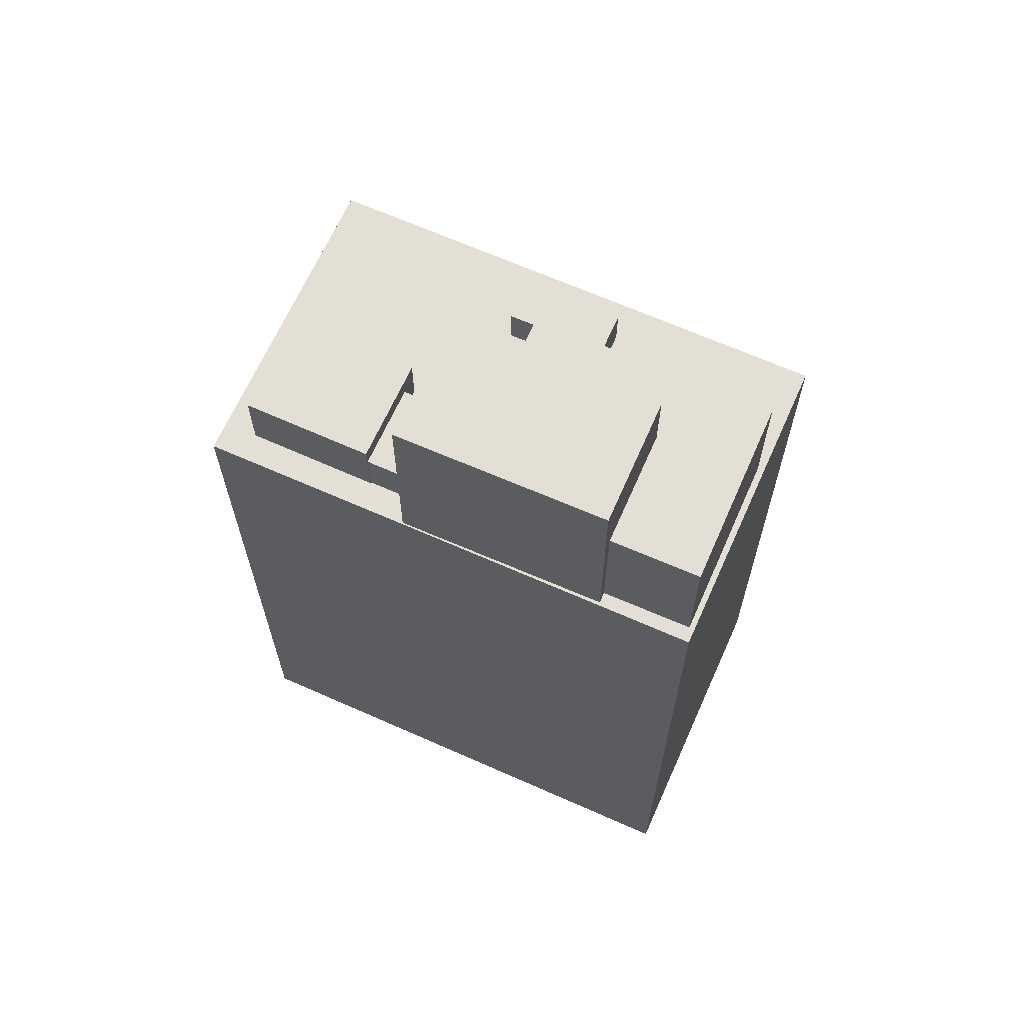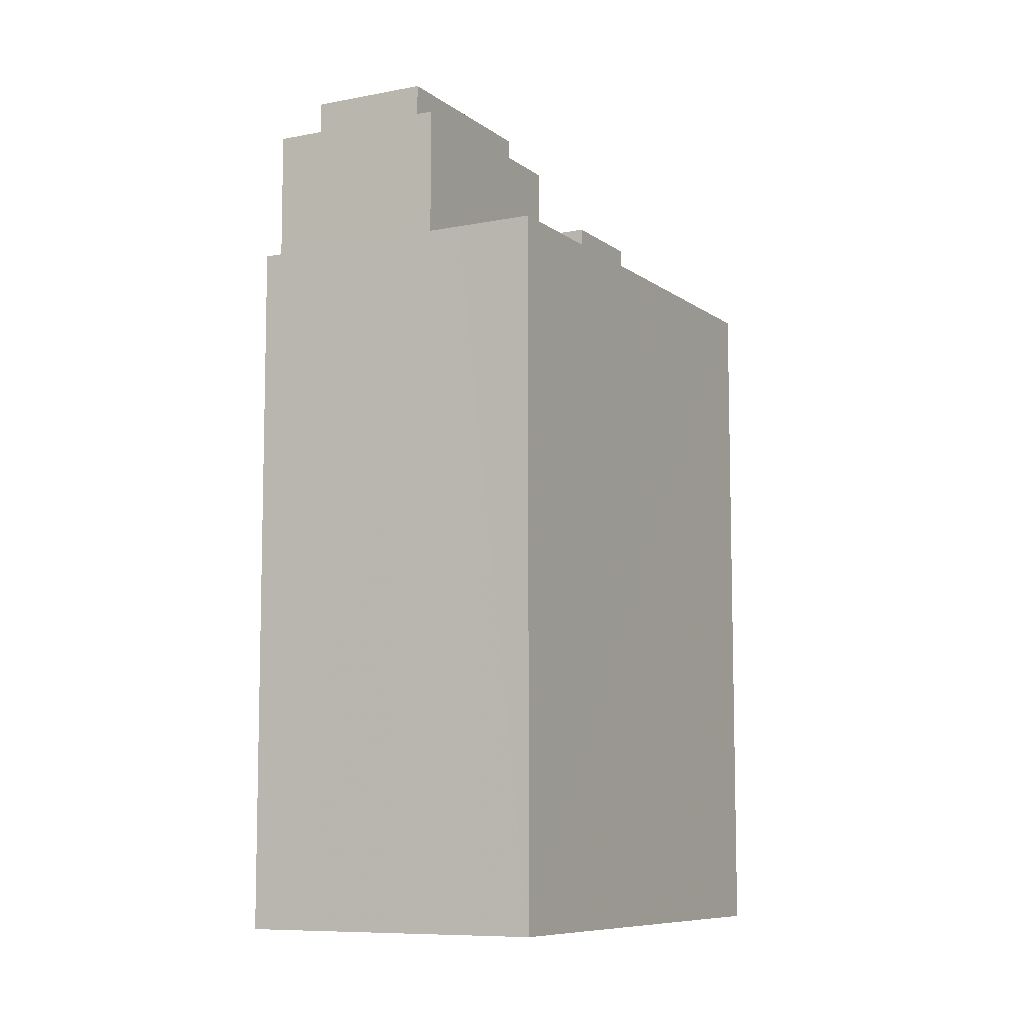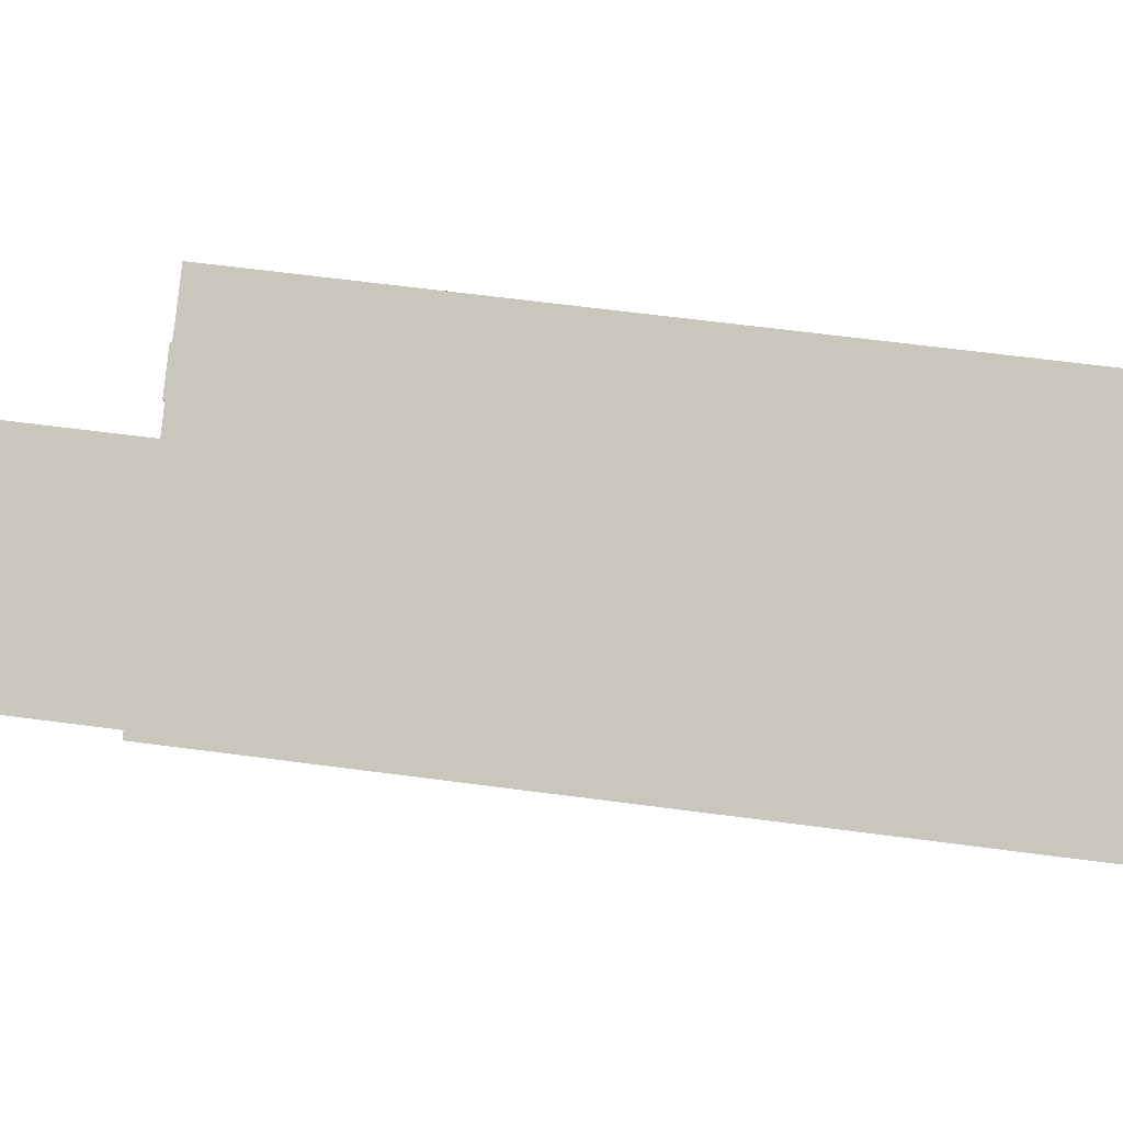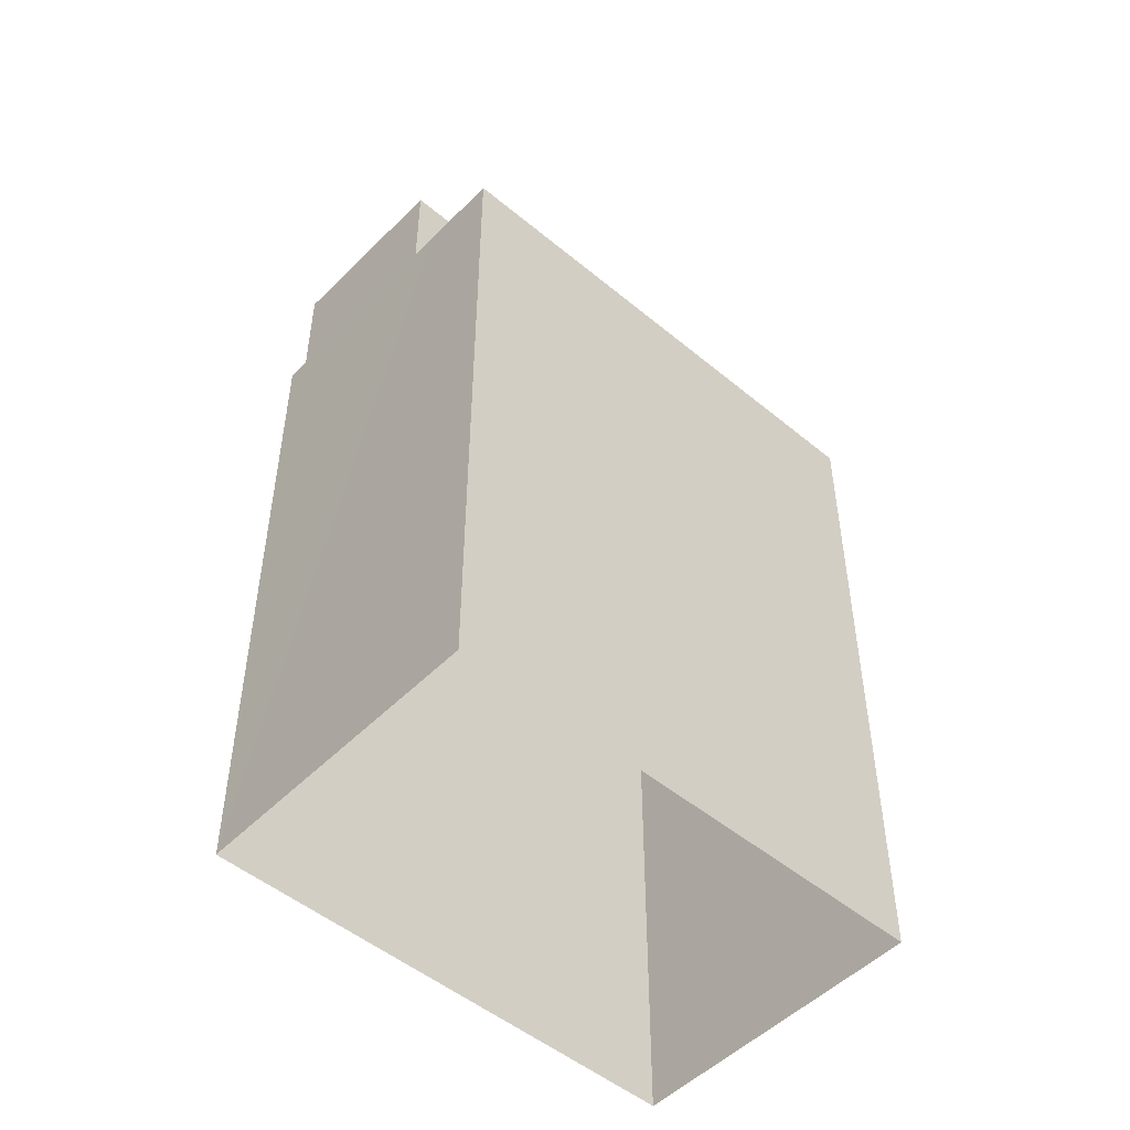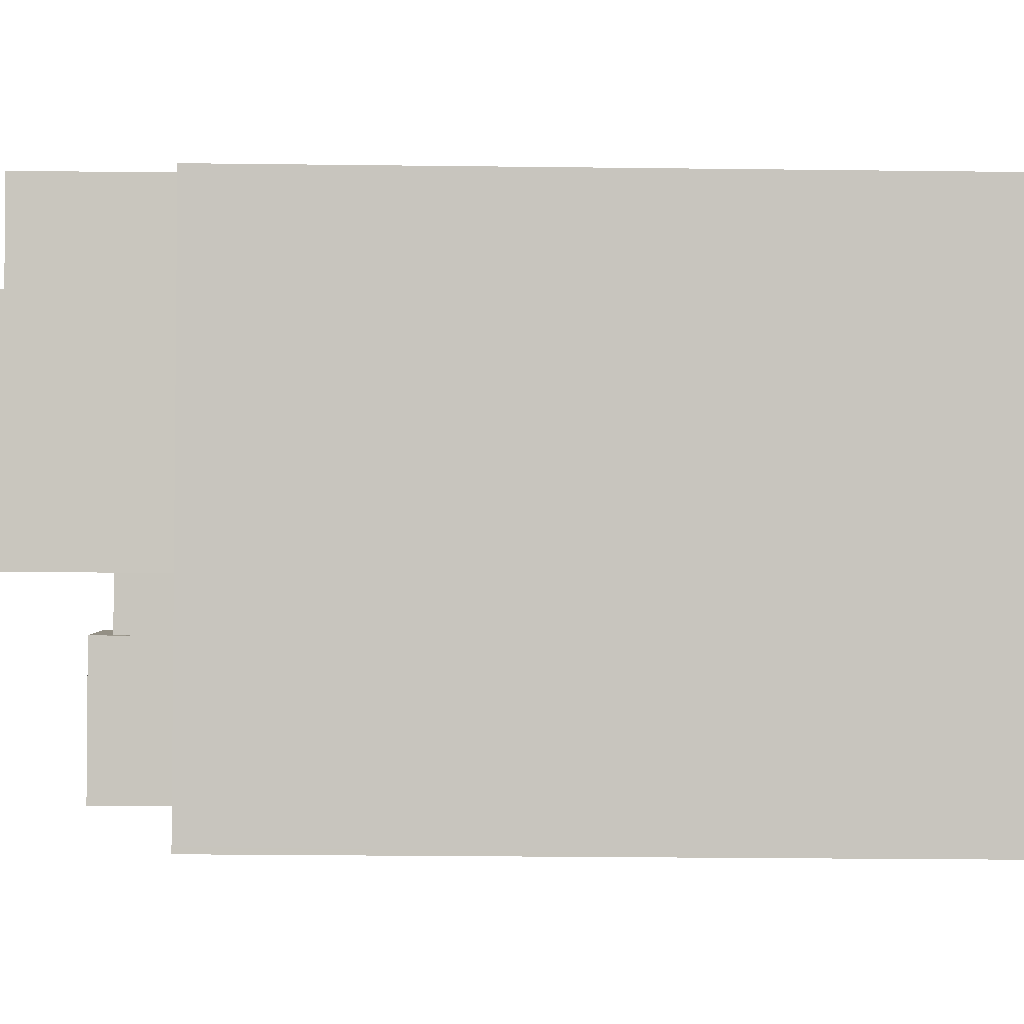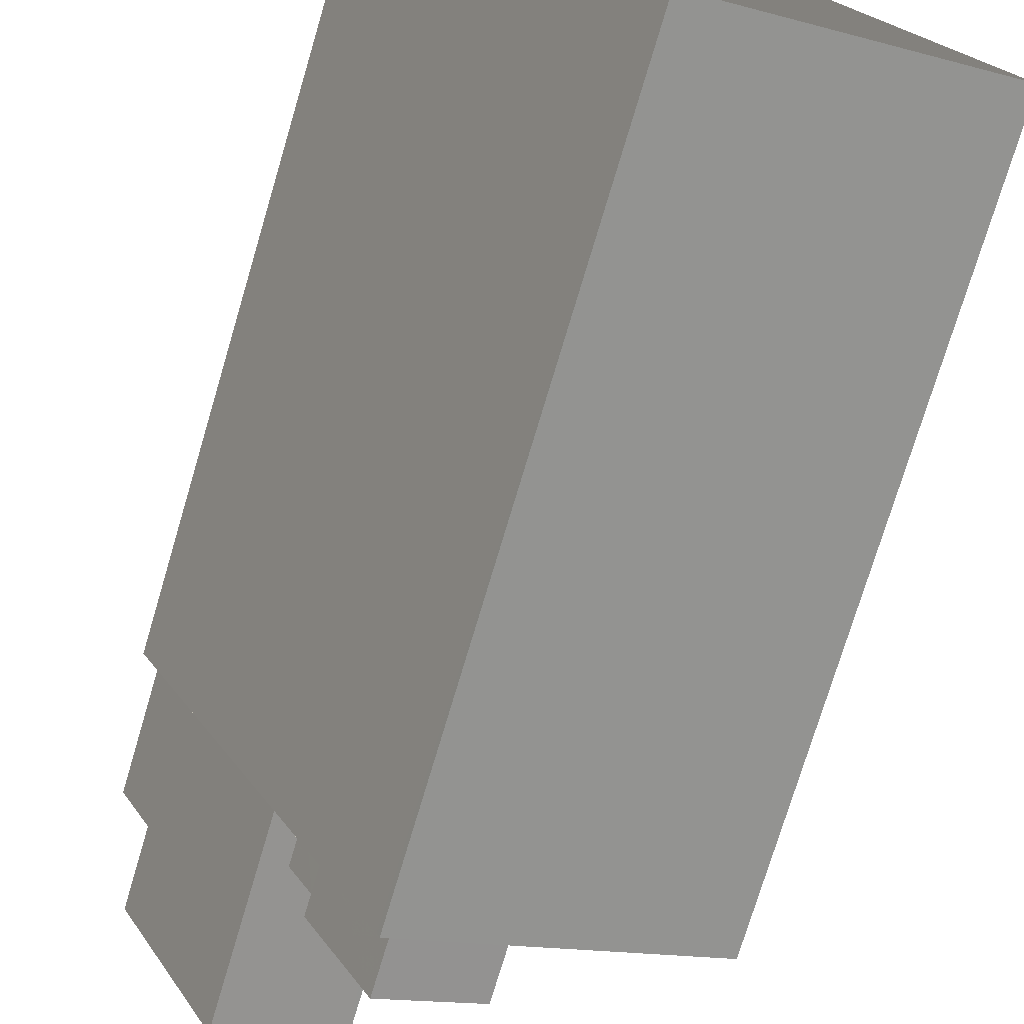
<metadata>
{"format":"obj","ext":"obj","renderer":"f3d","projection":"perspective","resolution":1024,"background":"white","views":[{"elev":66.2,"azim":87.0,"up":"+Z"},{"elev":-8.5,"azim":-178.5,"up":"+Z"},{"elev":60.9,"azim":97.8,"up":"+Y"},{"elev":-50.2,"azim":-159.4,"up":"+Z"},{"elev":-27.2,"azim":88.9,"up":"+Y"},{"elev":-74.8,"azim":163.4,"up":"+Y"}]}
</metadata>
<code>
v -5647 -3.552e+04 3.882
v -5624 -3.551e+04 3.886
v -5634 -3.553e+04 3.877
v -5636 -3.55e+04 3.89
v -5637 -3.551e+04 37.45
v -5639 -3.551e+04 37.45
v -5641 -3.551e+04 37.45
v -5639 -3.551e+04 37.45
v -5641 -3.551e+04 35.64
v -5647 -3.552e+04 35.64
v -5644 -3.552e+04 35.64
v -5636 -3.55e+04 35.65
v -5639 -3.551e+04 35.64
v -5633 -3.55e+04 35.65
v -5639 -3.551e+04 35.64
v -5637 -3.551e+04 35.64
v -5634 -3.553e+04 35.64
v -5624 -3.551e+04 35.64
v -5630 -3.552e+04 35.64
v -5635 -3.553e+04 35.64
v -5635 -3.553e+04 35.64
v -5639 -3.552e+04 35.64
v -5632 -3.55e+04 35.65
v -5636 -3.552e+04 35.64
v -5637 -3.551e+04 35.64
v -5635 -3.552e+04 35.64
v -5634 -3.552e+04 35.64
v -5635 -3.552e+04 35.64
v -5634 -3.551e+04 35.64
v -5626 -3.551e+04 35.64
v -5624 -3.551e+04 35.64
v -5626 -3.551e+04 35.64
v -5634 -3.553e+04 35.64
v -5632 -3.552e+04 35.64
v -5631 -3.552e+04 35.64
v -5632 -3.552e+04 35.64
v -5632 -3.552e+04 37.79
v -5631 -3.552e+04 37.79
v -5634 -3.552e+04 37.8
v -5635 -3.552e+04 37.79
v -5632 -3.552e+04 38.65
v -5639 -3.552e+04 38.65
v -5635 -3.553e+04 38.65
v -5636 -3.552e+04 38.65
v -5626 -3.551e+04 41.48
v -5624 -3.551e+04 41.48
v -5631 -3.551e+04 41.48
v -5634 -3.551e+04 41.48
v -5637 -3.551e+04 41.48
v -5632 -3.55e+04 41.49
v -5626 -3.551e+04 44.57
v -5635 -3.552e+04 44.57
v -5630 -3.552e+04 44.56
v -5631 -3.551e+04 44.57
f 1 2 3
f 1 4 2
f 5 6 7
f 8 5 7
f 9 10 11
f 10 9 12
f 12 13 14
f 11 15 9
f 14 13 16
f 9 13 12
f 17 18 19
f 20 21 22
f 20 22 11
f 18 14 23
f 24 15 11
f 15 25 16
f 23 14 16
f 26 27 28
f 24 26 28
f 22 24 11
f 25 28 29
f 19 18 30
f 30 31 32
f 18 23 31
f 25 23 16
f 24 28 15
f 15 28 25
f 31 30 18
f 20 33 17
f 17 19 34
f 34 19 35
f 21 20 17
f 34 35 36
f 21 17 34
f 37 38 39
f 40 37 39
f 41 42 43
f 41 44 42
f 45 46 47
f 48 47 49
f 49 47 50
f 47 46 50
f 51 52 53
f 51 54 52
f 9 8 7
f 9 15 8
f 13 9 7
f 6 13 7
f 13 6 5
f 16 13 5
f 8 16 5
f 8 15 16
f 11 1 3
f 3 33 20
f 11 10 1
f 11 3 20
f 10 12 4
f 1 10 4
f 14 2 4
f 4 12 14
f 18 2 14
f 17 3 2
f 2 18 17
f 33 3 17
f 40 39 27
f 26 40 27
f 37 35 38
f 37 36 35
f 26 24 40
f 24 44 40
f 36 37 34
f 40 44 41
f 37 40 41
f 34 37 41
f 22 43 42
f 22 21 43
f 24 42 44
f 24 22 42
f 34 41 43
f 21 34 43
f 48 49 25
f 29 48 25
f 23 49 50
f 23 25 49
f 46 23 50
f 46 31 23
f 45 31 46
f 45 32 31
f 19 38 35
f 39 28 27
f 53 38 19
f 52 39 38
f 39 52 28
f 52 38 53
f 52 54 48
f 54 47 48
f 28 52 48
f 29 28 48
f 47 54 45
f 32 45 30
f 30 45 51
f 45 54 51
f 30 51 53
f 19 30 53

</code>
